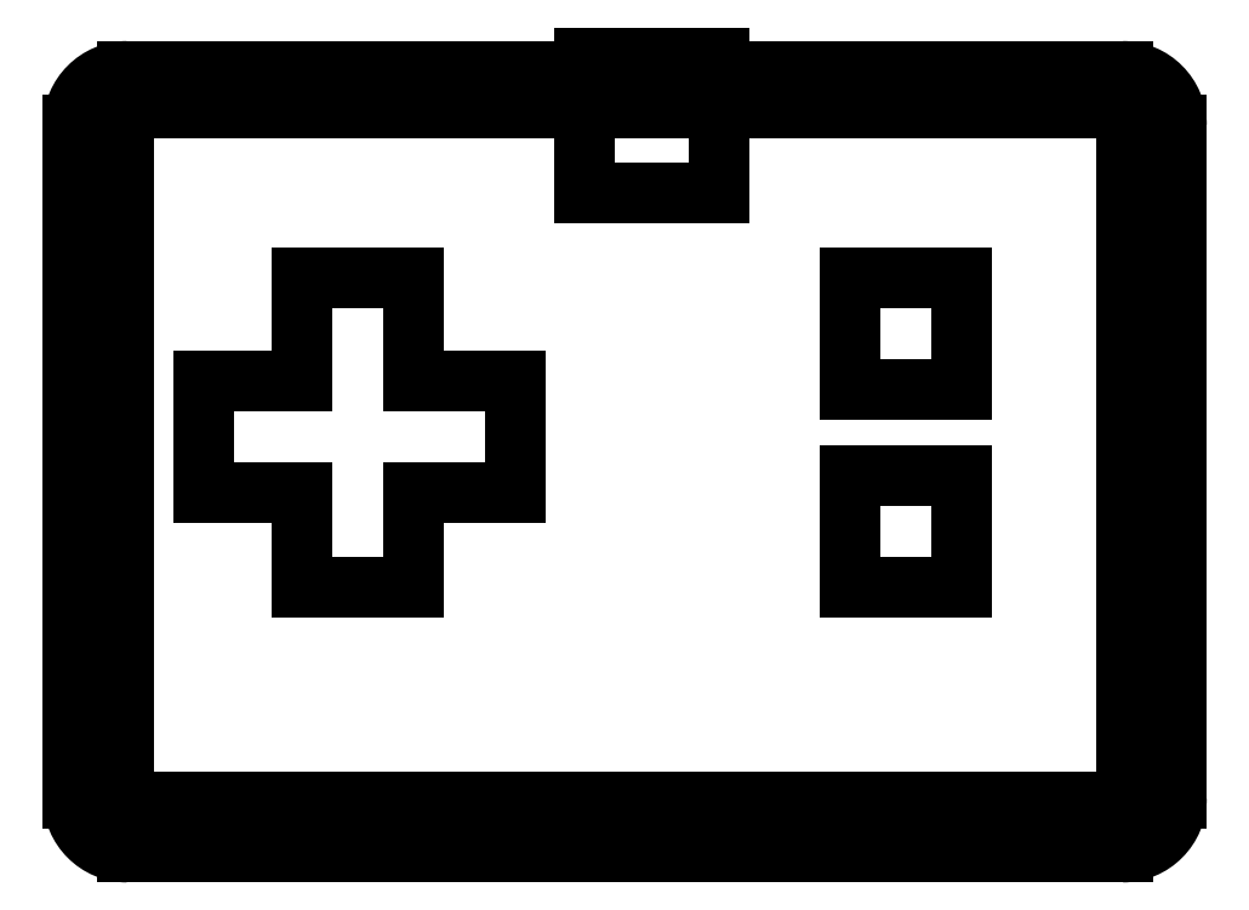
<metadata>
{"format":"dxf","ext":"dxf","renderer":"ezdxf+matplotlib","layout":"modelspace","background":"white","min_lineweight":24,"dpi":150}
</metadata>
<code>
0
SECTION
2
ENTITIES
0
LINE
8
0
10
0
20
0
11
74
21
0
0
LINE
8
0
10
74
20
0
11
74
21
50
0
LINE
8
0
10
74
20
50
11
0
21
50
0
LINE
8
0
10
0
20
50
11
0
21
0
0
LINE
8
0
10
74
20
50
11
74
21
50
0
LINE
8
0
10
74
20
50
11
74
21
50
0
LINE
8
0
10
74
20
50
11
74
21
50
0
LINE
8
0
10
74
20
50
11
74
21
50
0
LINE
8
0
10
55.7
20
20.3
11
62
21
20.3
0
LINE
8
0
10
62
20
14
11
62
21
20.3
0
LINE
8
0
10
55.7
20
14
11
55.7
21
20.3
0
LINE
8
0
10
55.7
20
14
11
62
21
14
0
LINE
8
0
10
55.7
20
28.7
11
55.7
21
35
0
LINE
8
0
10
62
20
28.7
11
55.7
21
28.7
0
LINE
8
0
10
62
20
35
11
55.7
21
35
0
LINE
8
0
10
62
20
28.7
11
62
21
35
0
LINE
8
0
10
13
20
27.3
11
13
21
21
0
LINE
8
0
10
13
20
27.3
11
6.7
21
27.3
0
LINE
8
0
10
6.7
20
27.3
11
6.7
21
21
0
LINE
8
0
10
13
20
21
11
6.7
21
21
0
LINE
8
0
10
21.6
20
27.3
11
21.6
21
21
0
LINE
8
0
10
27.9
20
27.3
11
21.6
21
27.3
0
LINE
8
0
10
27.9
20
21
11
27.9
21
27.3
0
LINE
8
0
10
27.9
20
21
11
21.6
21
21
0
LINE
8
0
10
20.3
20
35
11
20.3
21
28.7
0
LINE
8
0
10
20.3
20
35
11
14
21
35
0
LINE
8
0
10
20.3
20
28.7
11
14
21
28.7
0
LINE
8
0
10
14
20
35
11
14
21
28.7
0
LINE
8
0
10
14
20
20.3
11
14
21
14
0
LINE
8
0
10
20.3
20
14
11
14
21
14
0
LINE
8
0
10
20.3
20
20.3
11
14
21
20.3
0
LINE
8
0
10
20.3
20
20.3
11
20.3
21
14
0
LINE
8
0
10
35
20
46
11
35
21
50
0
LINE
8
0
10
43
20
46
11
43
21
50
0
LINE
8
0
10
43
20
46
11
35
21
46
0
LINE
8
borders
10
-4
20
50
11
-4
21
1.47e-15
0
LINE
8
borders
10
-7.348e-16
20
-4
11
74
21
-4
0
LINE
8
borders
10
78
20
-9.797e-16
11
78
21
50
0
LINE
8
borders
10
74
20
54
11
1.225e-15
21
54
0
ARC
8
borders
10
4.899e-16
20
50
40
4
50
90
51
180
0
ARC
8
borders
10
-4.899e-16
20
4.899e-16
40
4
50
180
51
270
0
ARC
8
borders
10
74
20
-4.899e-16
40
4
50
270
51
0
0
ARC
8
borders
10
74
20
50
40
4
50
0
51
90
0
LINE
8
tranche
10
0
20
54
11
74
21
54
0
LINE
8
tranche
10
78
20
50
11
78
21
0
0
LINE
8
tranche
10
74
20
-4
11
-7.348e-16
21
-4
0
LINE
8
tranche
10
-4
20
1.47e-15
11
-4
21
50
0
ARC
8
tranche
10
1.8e-31
20
9.797e-16
40
4
50
180
51
270
0
ARC
8
tranche
10
-2.449e-16
20
50
40
4
50
90
51
180
0
ARC
8
tranche
10
74
20
50
40
4
50
0
51
90
0
ARC
8
tranche
10
74
20
9.797e-16
40
4
50
270
51
360
0
LINE
8
holes-for-buttons
10
44
20
45
11
34
21
45
0
LINE
8
holes-for-buttons
10
44
20
45
11
44
21
55
0
LINE
8
holes-for-buttons
10
34
20
45
11
34
21
55
0
LINE
8
holes-for-buttons
10
34
20
55
11
44
21
55
0
CIRCLE
8
tranche
10
3
20
3
40
1.5
0
CIRCLE
8
tranche
10
3
20
47
40
1.5
0
CIRCLE
8
tranche
10
71
20
47
40
1.5
0
CIRCLE
8
tranche
10
71
20
3
40
1.5
0
LINE
8
borders
10
-0.3
20
-0.3
11
74.3
21
-0.3
0
LINE
8
borders
10
-0.3
20
51.3
11
-0.3
21
-0.3
0
LINE
8
borders
10
74.3
20
-0.3
11
74.3
21
51.3
0
LINE
8
borders
10
-0.3
20
51.3
11
74.3
21
51.3
0
LINE
8
holes-for-buttons
10
13
20
31
11
5.7
21
31
0
LINE
8
holes-for-buttons
10
5.7
20
31
11
5.7
21
22.7
0
LINE
8
holes-for-buttons
10
13
20
22.7
11
5.7
21
22.7
0
LINE
8
holes-for-buttons
10
13
20
22.7
11
13
21
15.7
0
LINE
8
holes-for-buttons
10
21.3
20
15.7
11
13
21
15.7
0
LINE
8
holes-for-buttons
10
21.3
20
22.7
11
21.3
21
15.7
0
LINE
8
holes-for-buttons
10
28.9
20
22.7
11
21.3
21
22.7
0
LINE
8
holes-for-buttons
10
28.9
20
22.7
11
28.9
21
31
0
LINE
8
holes-for-buttons
10
28.9
20
31
11
21.3
21
31
0
LINE
8
holes-for-buttons
10
21.3
20
38.7
11
21.3
21
31
0
LINE
8
holes-for-buttons
10
21.3
20
38.7
11
13
21
38.7
0
LINE
8
holes-for-buttons
10
13
20
38.7
11
13
21
31
0
LINE
8
holes-for-buttons
10
53.7
20
30.4
11
53.7
21
38.7
0
LINE
8
holes-for-buttons
10
62
20
38.7
11
53.7
21
38.7
0
LINE
8
holes-for-buttons
10
62
20
30.4
11
62
21
38.7
0
LINE
8
holes-for-buttons
10
62
20
30.4
11
53.7
21
30.4
0
LINE
8
holes-for-buttons
10
53.7
20
15.7
11
53.7
21
24
0
LINE
8
holes-for-buttons
10
53.7
20
15.7
11
62
21
15.7
0
LINE
8
holes-for-buttons
10
62
20
15.7
11
62
21
24
0
LINE
8
holes-for-buttons
10
53.7
20
24
11
62
21
24
0
ENDSEC
0
EOF

</code>
